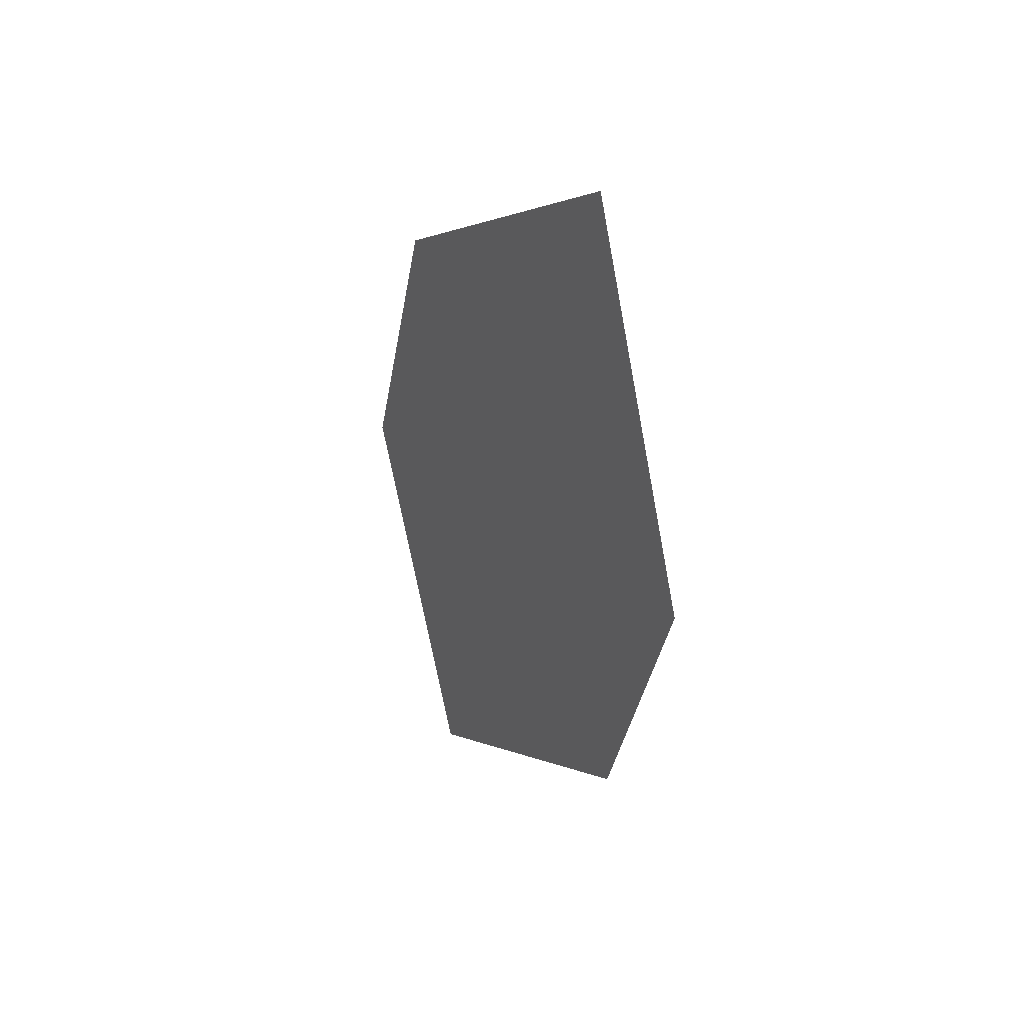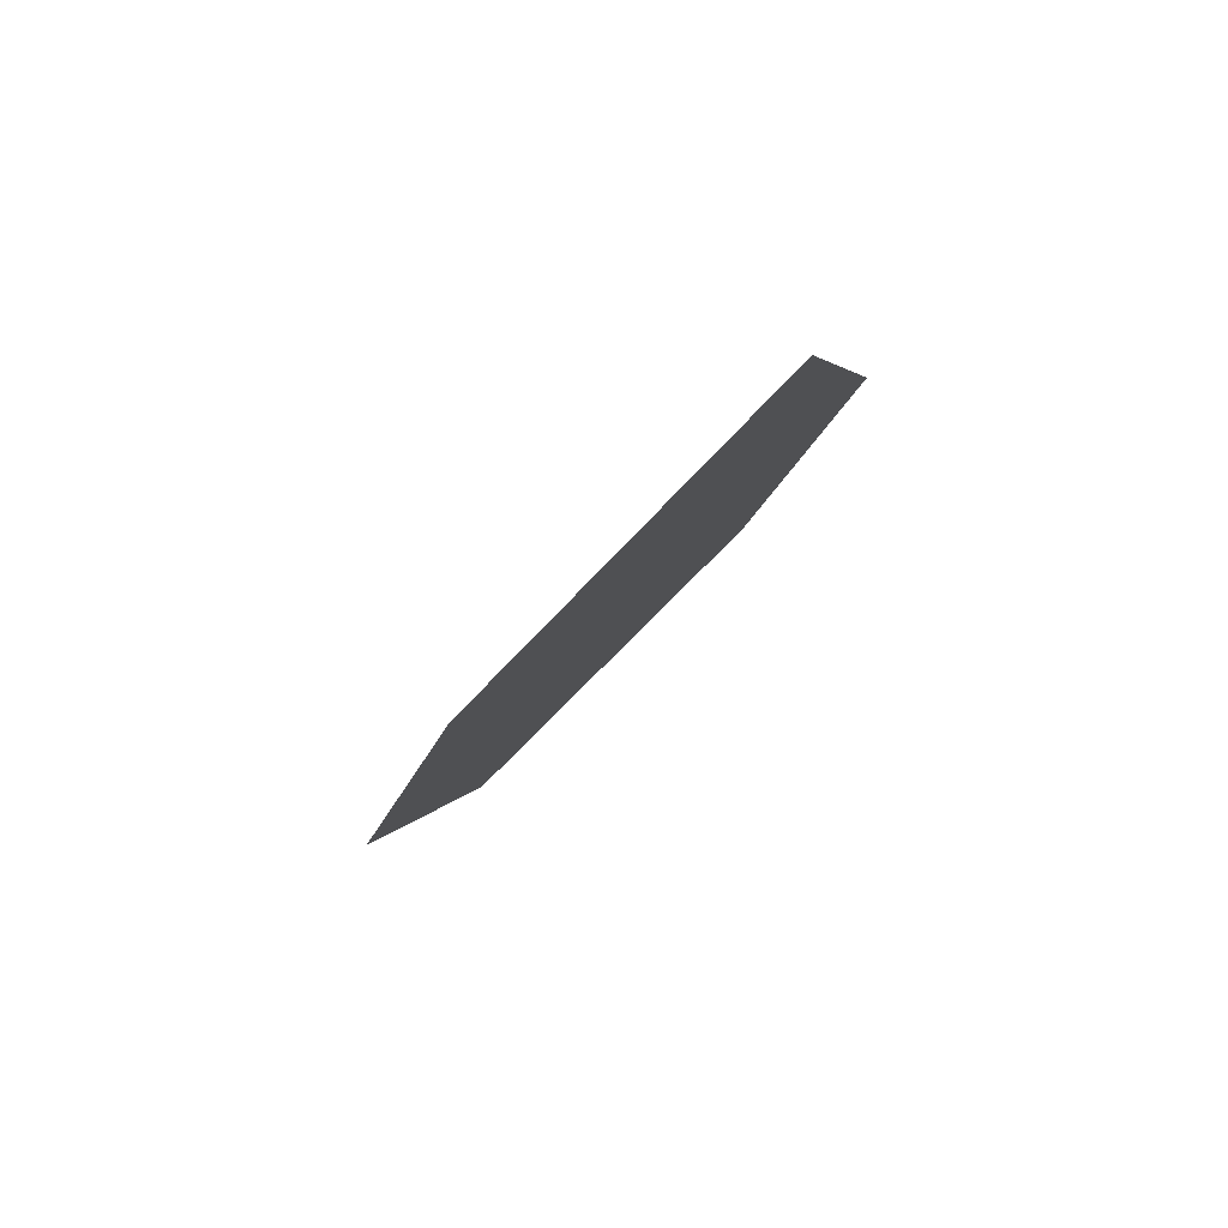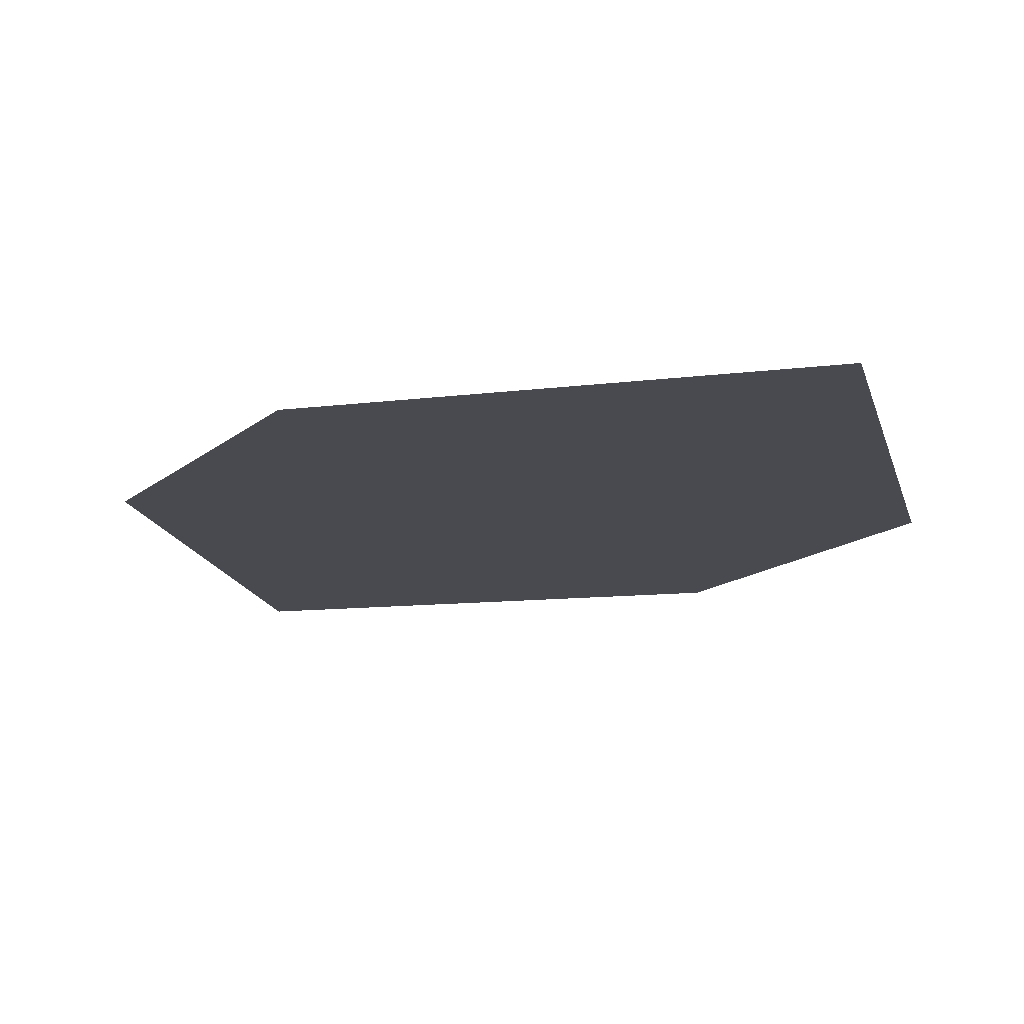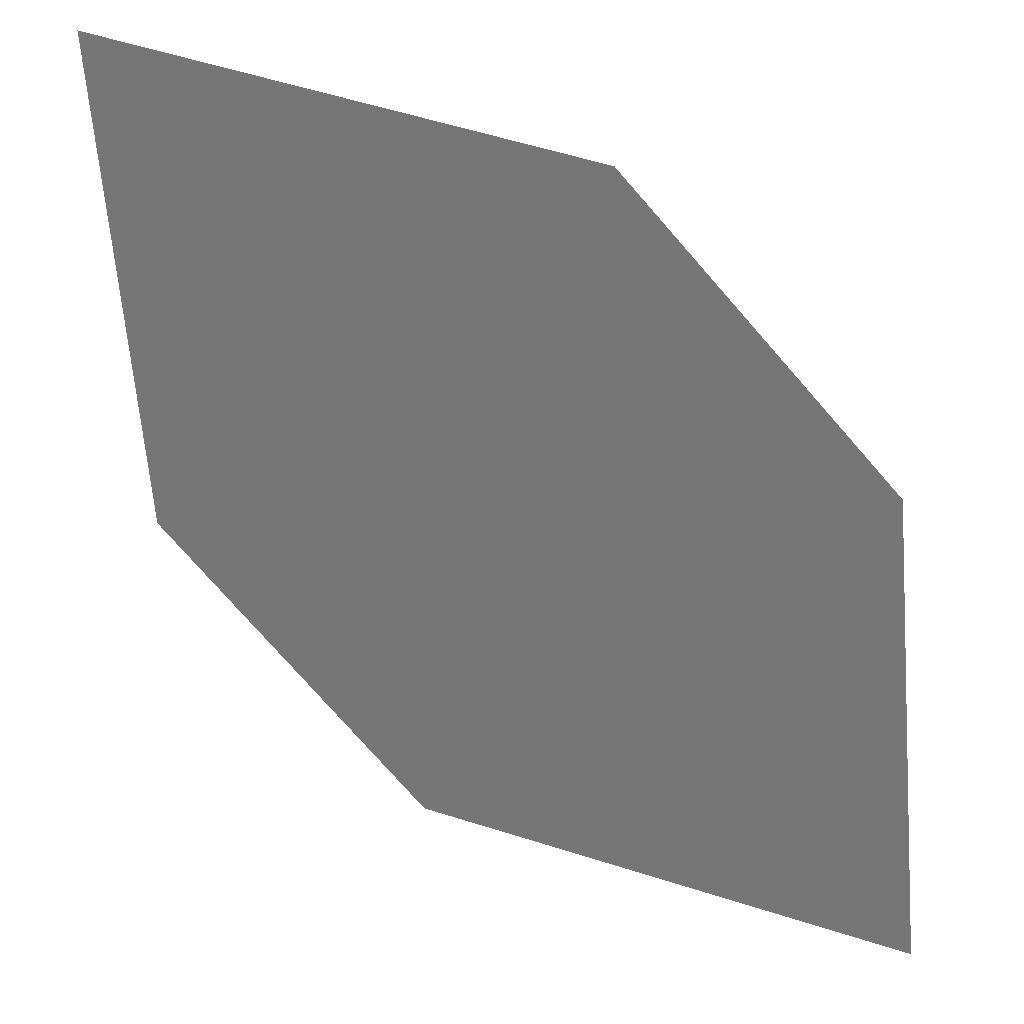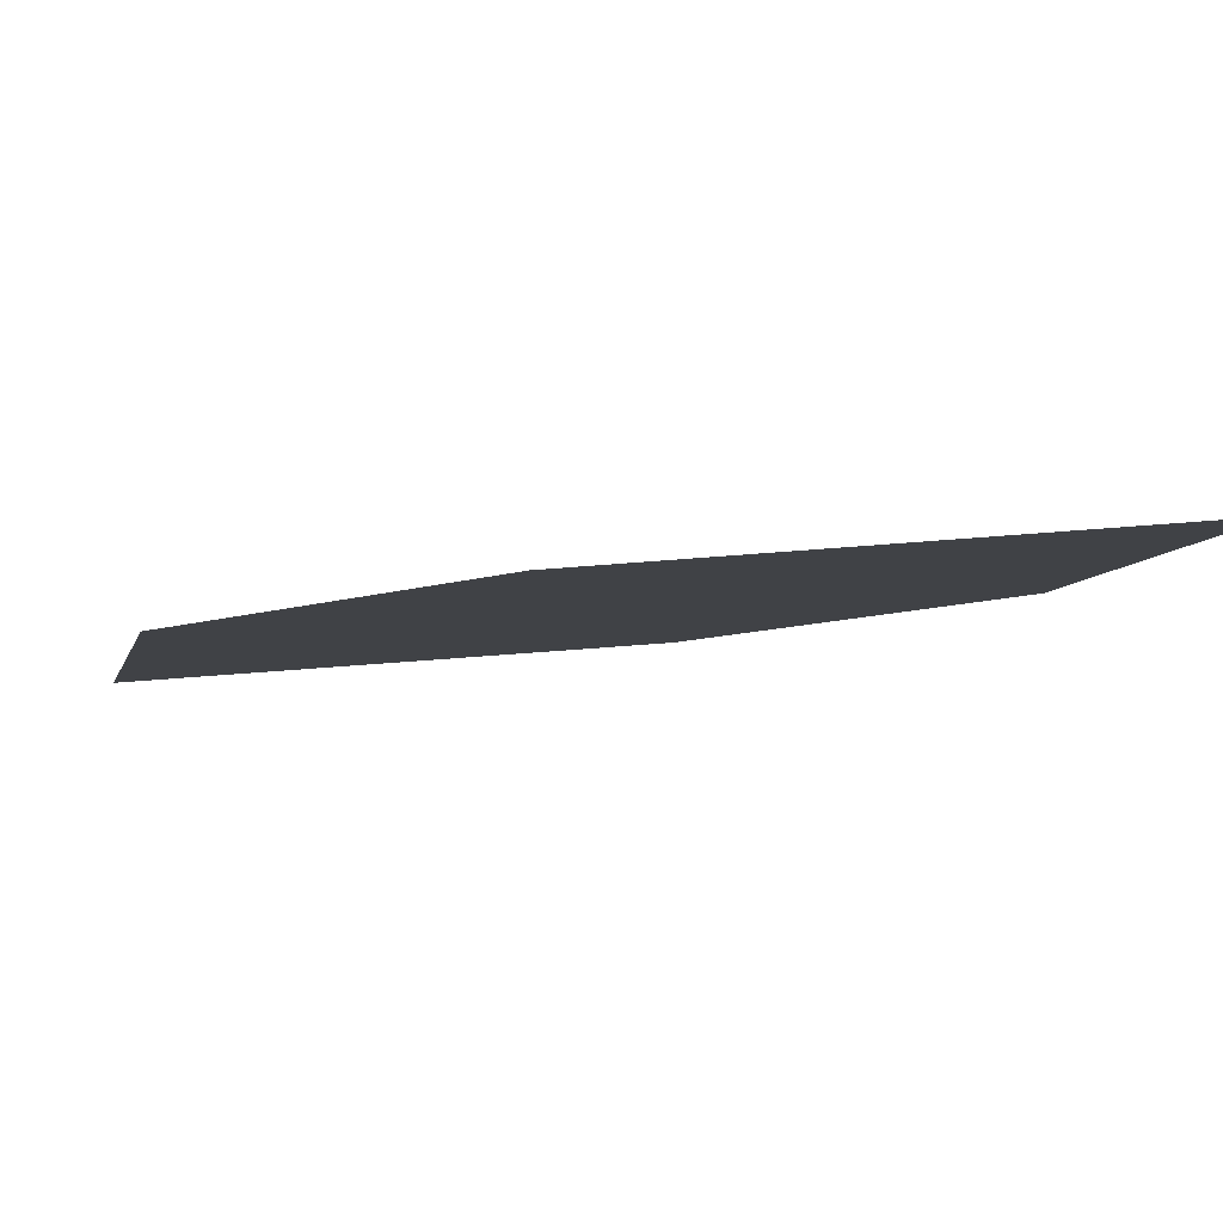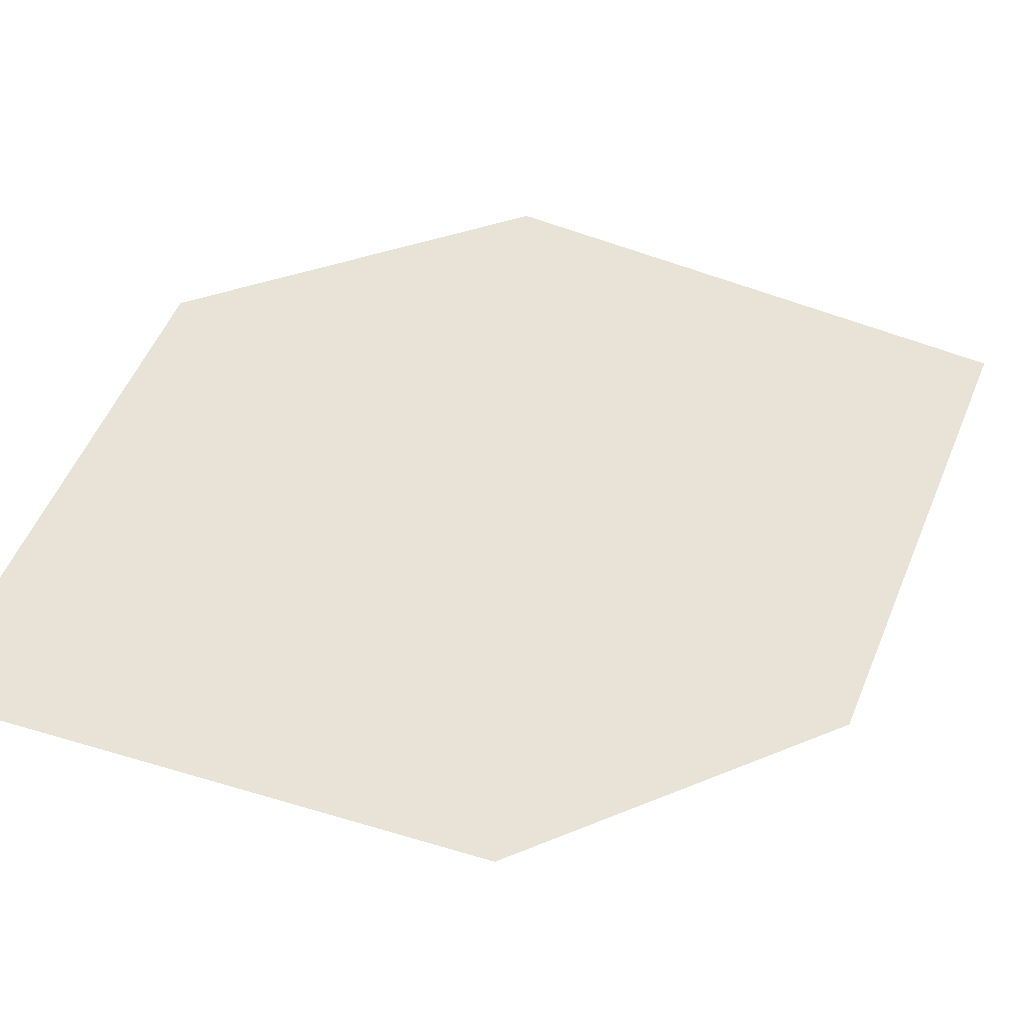
<metadata>
{"format":"obj","ext":"obj","renderer":"f3d","projection":"perspective","resolution":1024,"background":"white","views":[{"elev":69.4,"azim":70.0,"up":"+Y"},{"elev":62.0,"azim":143.4,"up":"+Y"},{"elev":3.1,"azim":-16.1,"up":"+Z"},{"elev":-57.3,"azim":53.6,"up":"+Z"},{"elev":11.6,"azim":-40.1,"up":"+Z"},{"elev":53.0,"azim":69.7,"up":"+Z"}]}
</metadata>
<code>
o leaves.229
v 0.2872 -0.03474 1.997
v 0.2706 -0.06488 2.007
v 0.3028 -0.1153 2.016
v 0.3142 -0.05833 1.999
v 0.3194 -0.0852 2.006
v 0.2758 -0.09176 2.014
f 1 2 6 3
f 1 3 5 4

</code>
